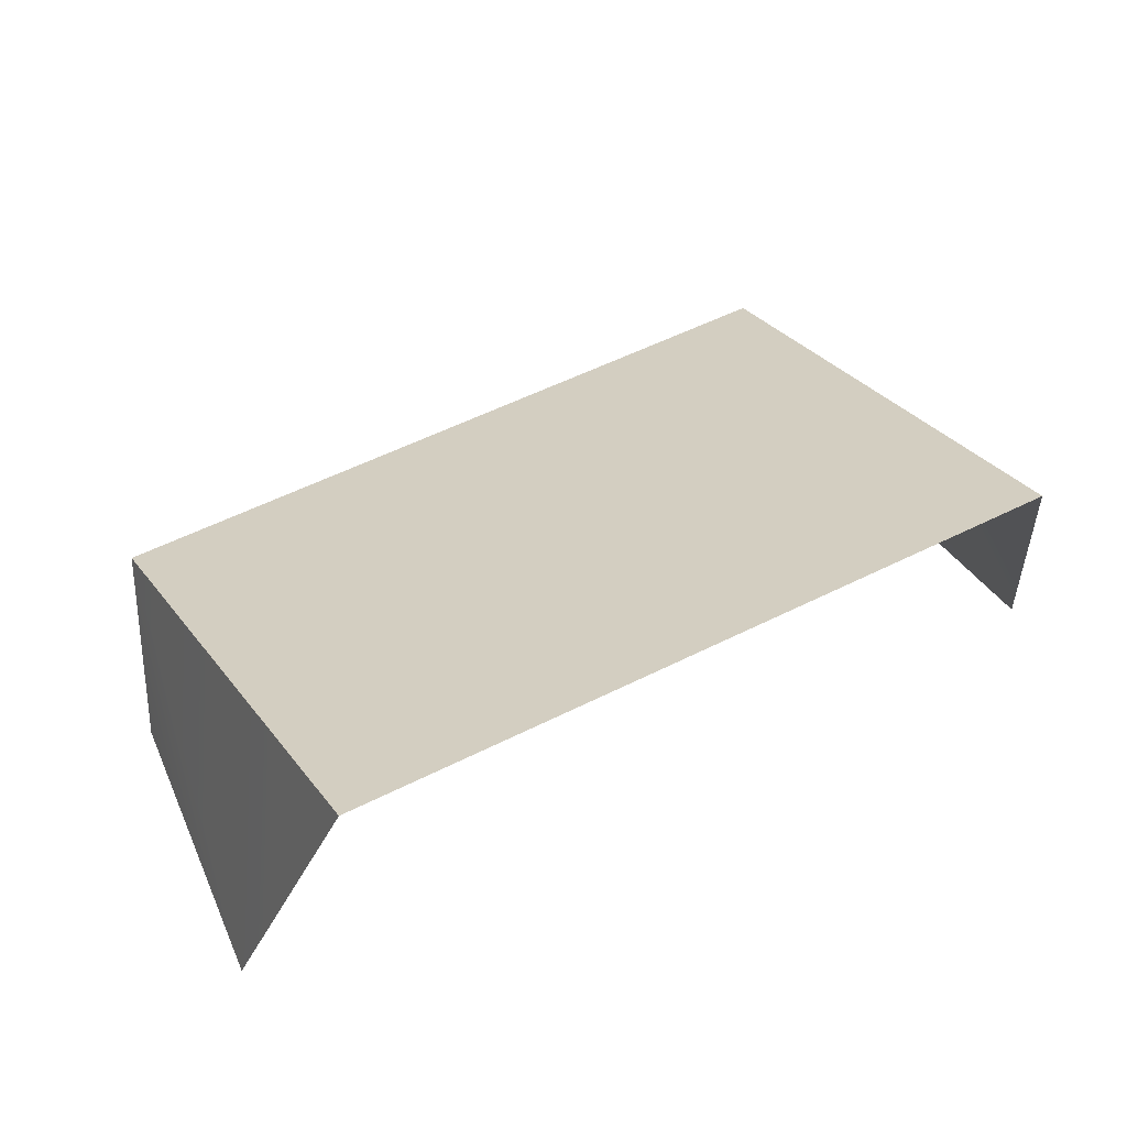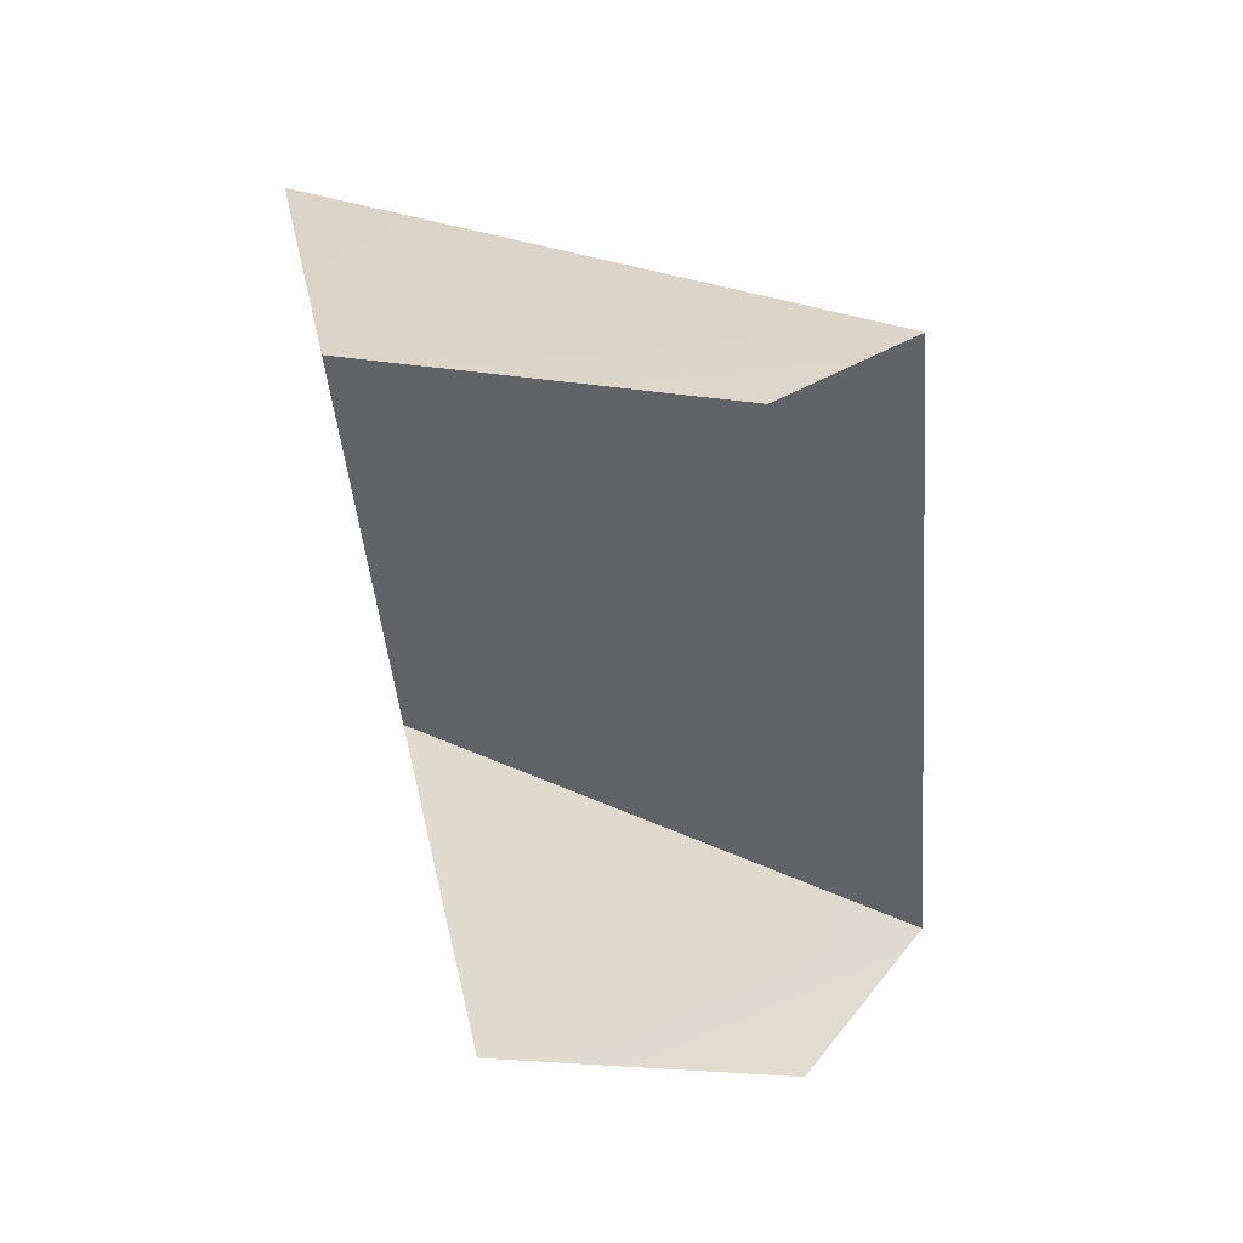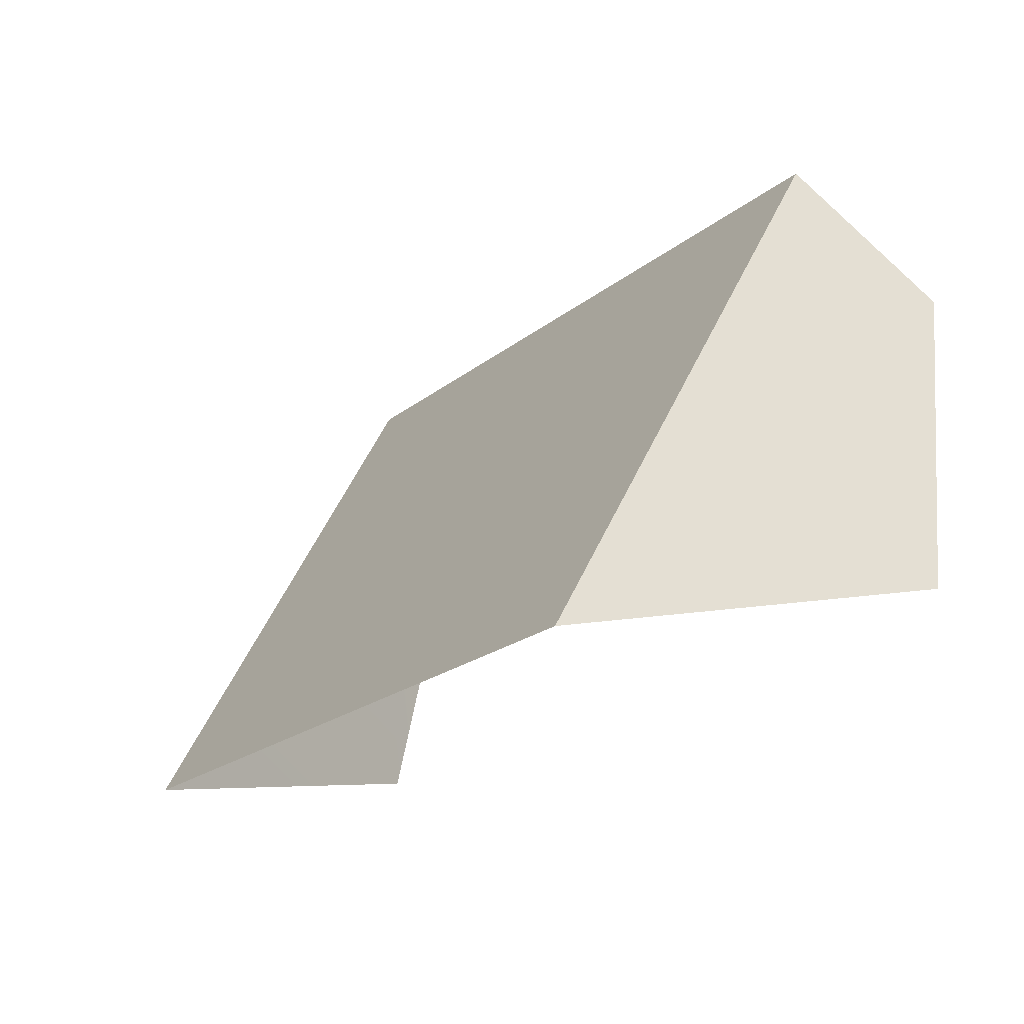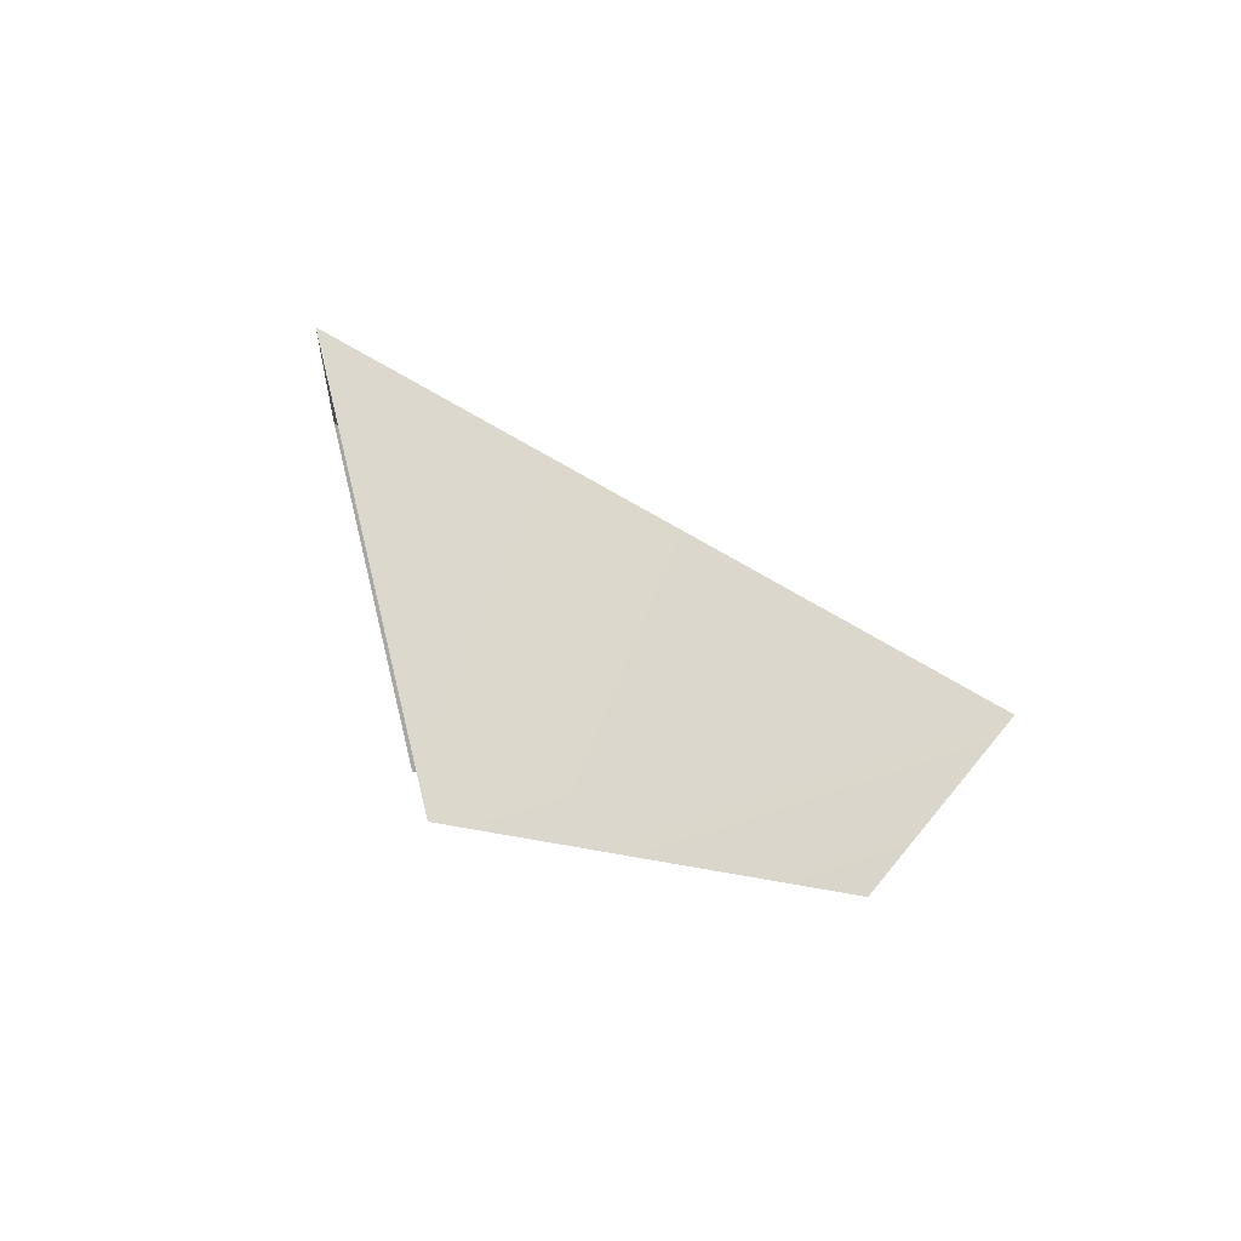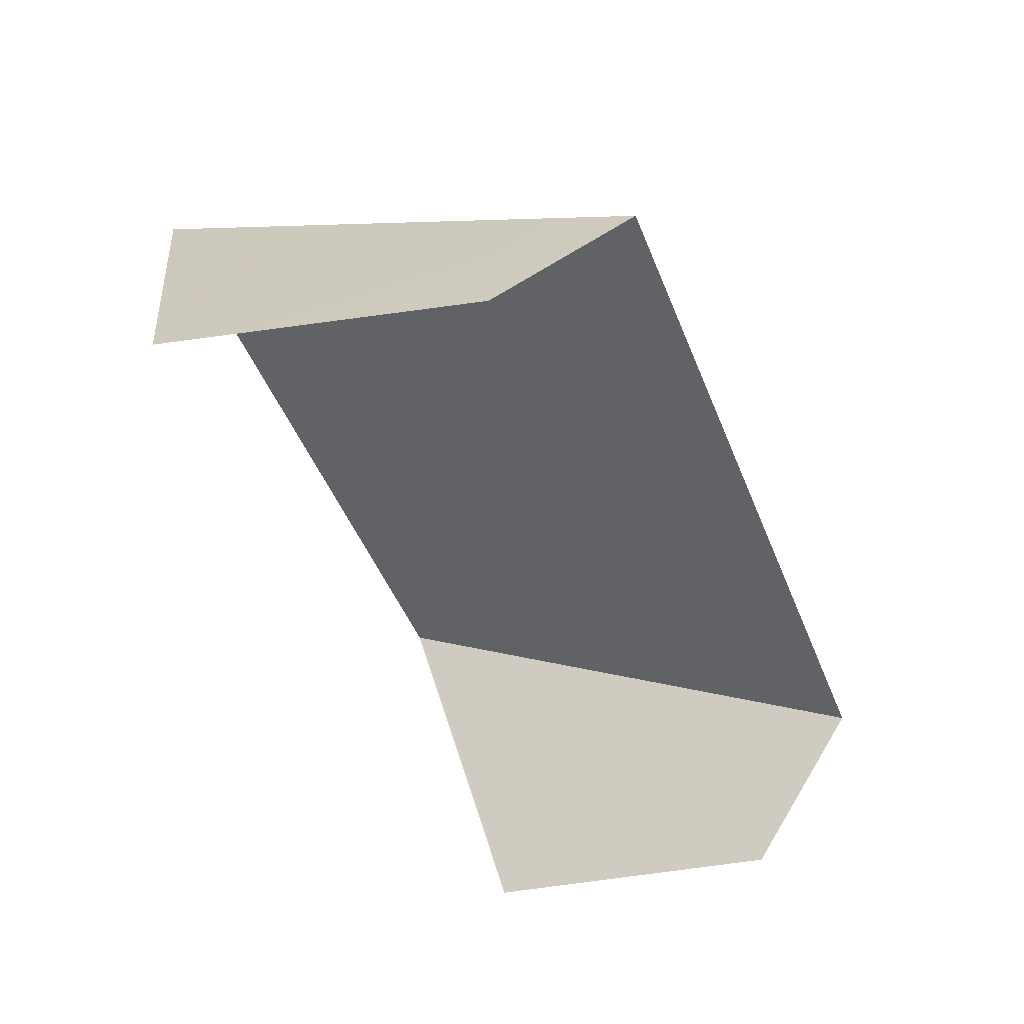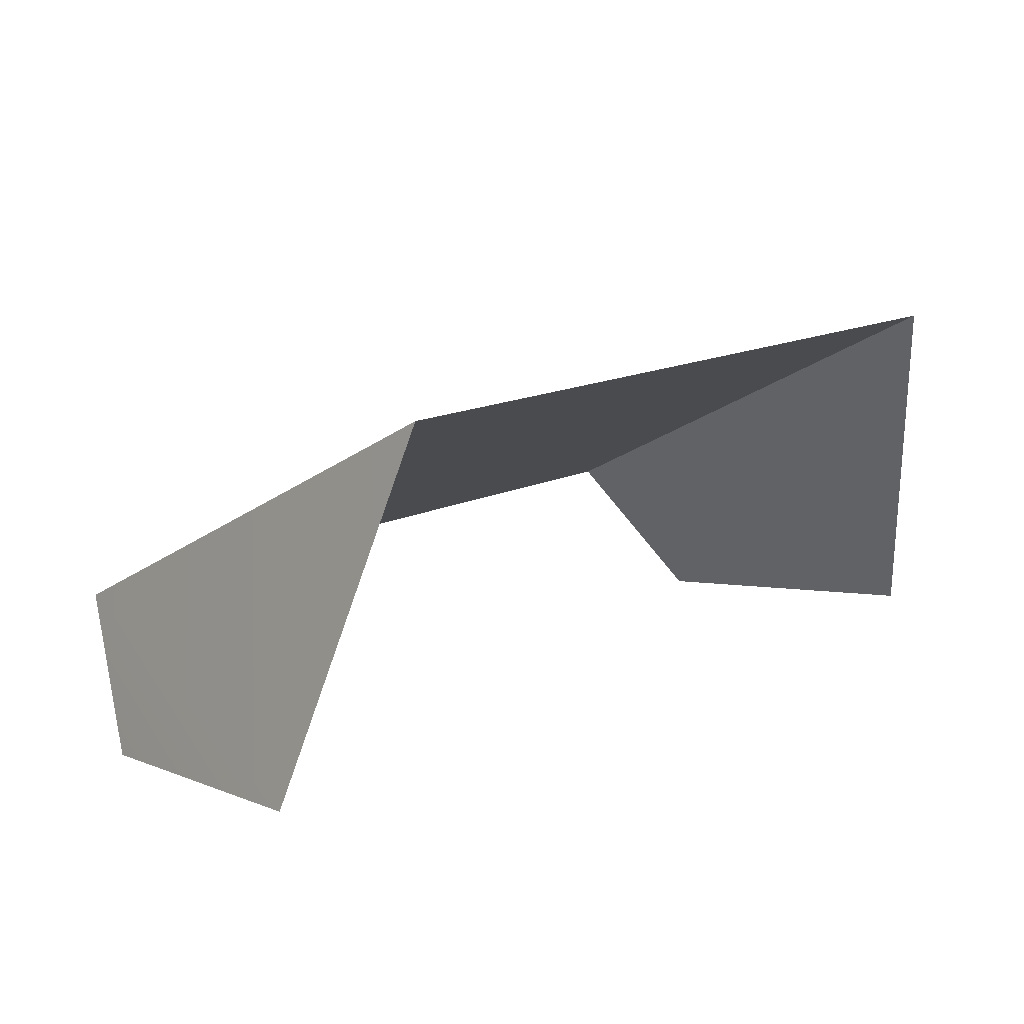
<metadata>
{"format":"obj","ext":"obj","renderer":"f3d","projection":"perspective","resolution":1024,"background":"white","views":[{"elev":55.4,"azim":152.2,"up":"+Y"},{"elev":-45.2,"azim":-85.1,"up":"+Y"},{"elev":-21.9,"azim":-126.6,"up":"+Z"},{"elev":-1.3,"azim":-95.7,"up":"+Y"},{"elev":-47.6,"azim":-68.8,"up":"+Y"},{"elev":17.0,"azim":138.4,"up":"+Y"}]}
</metadata>
<code>
o Cube.001_Cube.003
v 0.06843 0.07472 0.387
v 0.07311 0.01698 0.4918
v 0.08795 0.002368 0.4034
v 0.0829 -0.009262 0.4672
v -0.06843 0.07472 0.387
v -0.07311 0.01698 0.4918
v -0.08795 0.002368 0.4034
v -0.0829 -0.009262 0.4672
f 3 2 4
f 5 2 1
f 7 6 5
f 3 1 2
f 5 6 2
f 7 8 6

</code>
